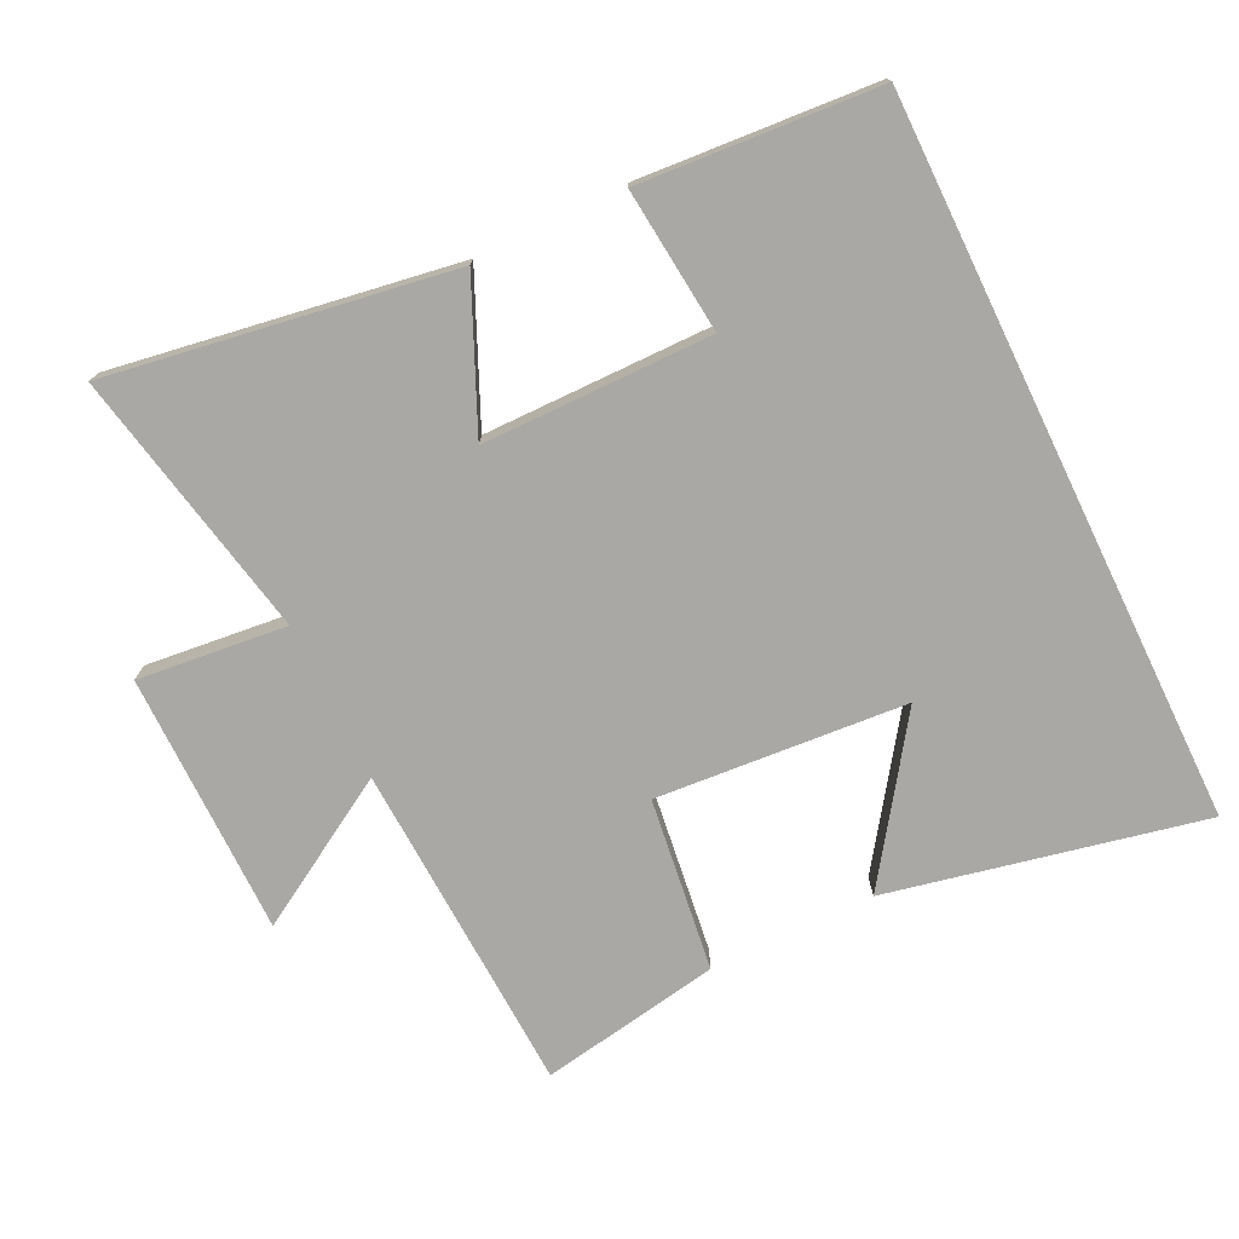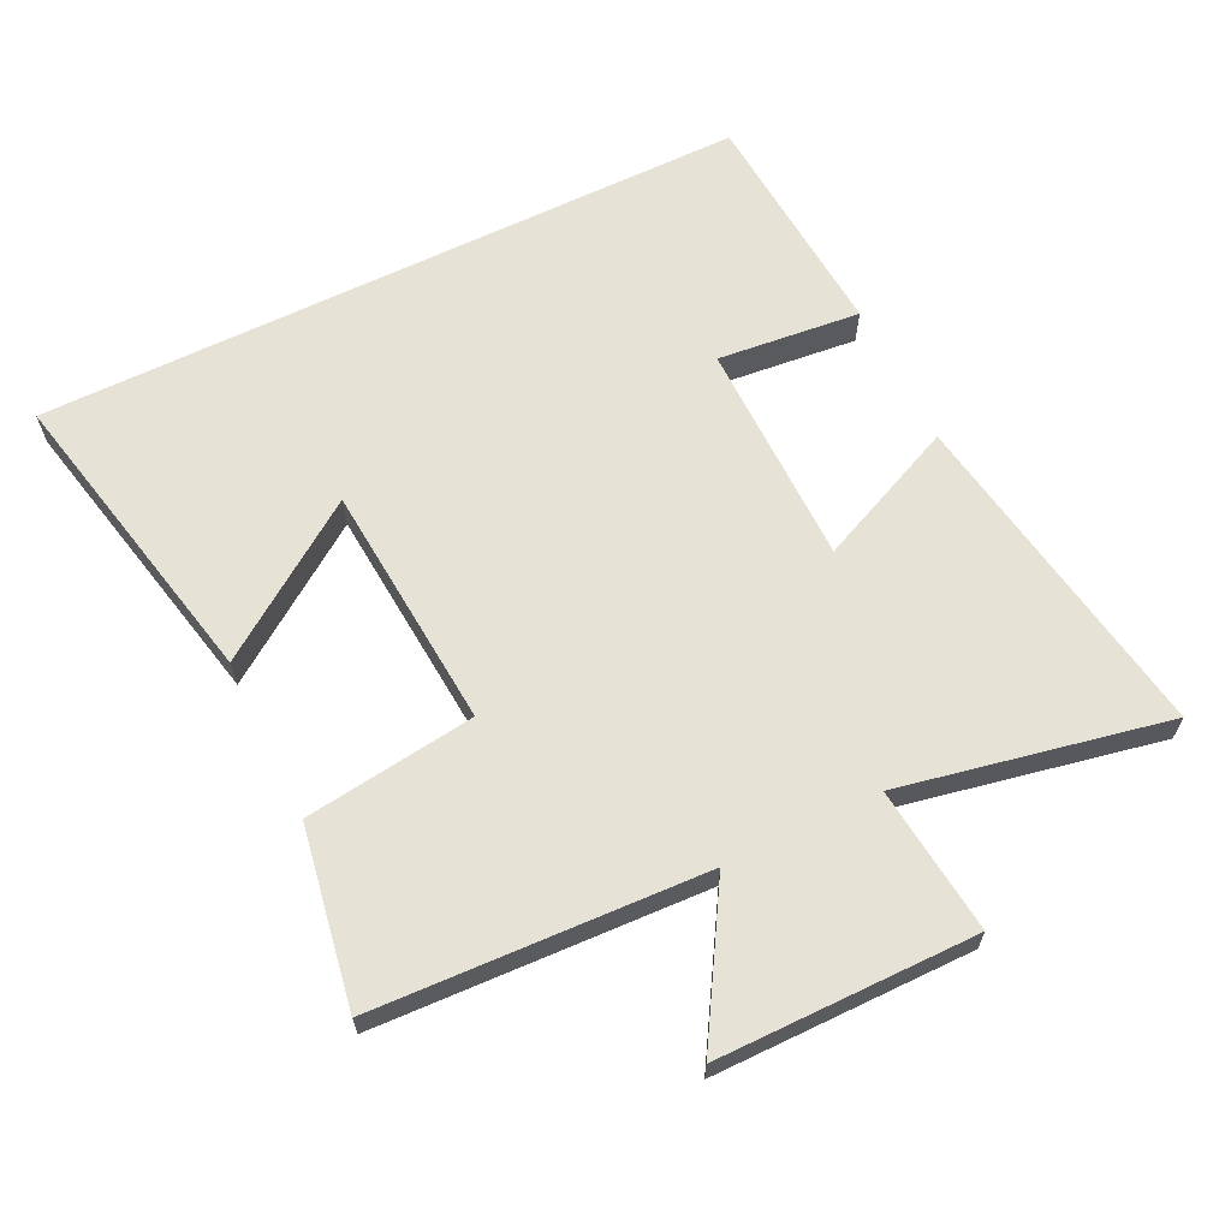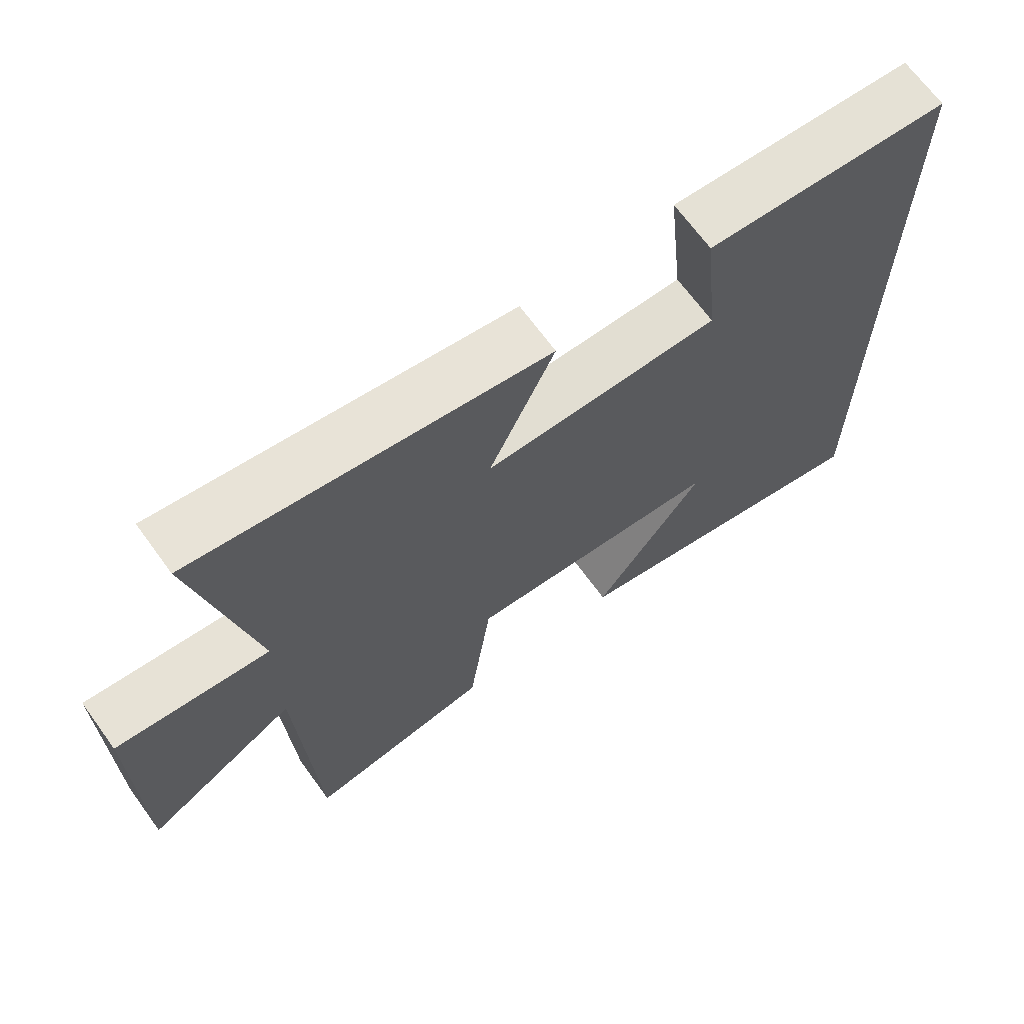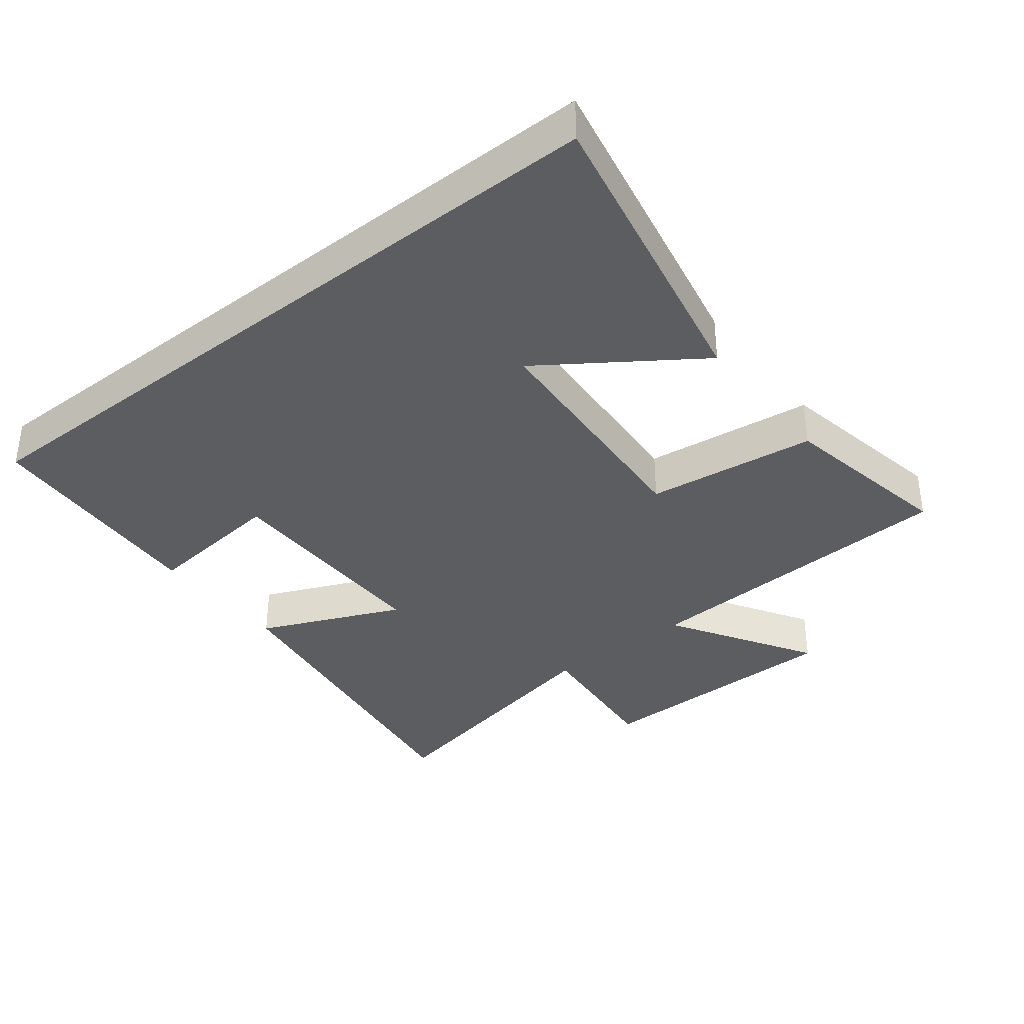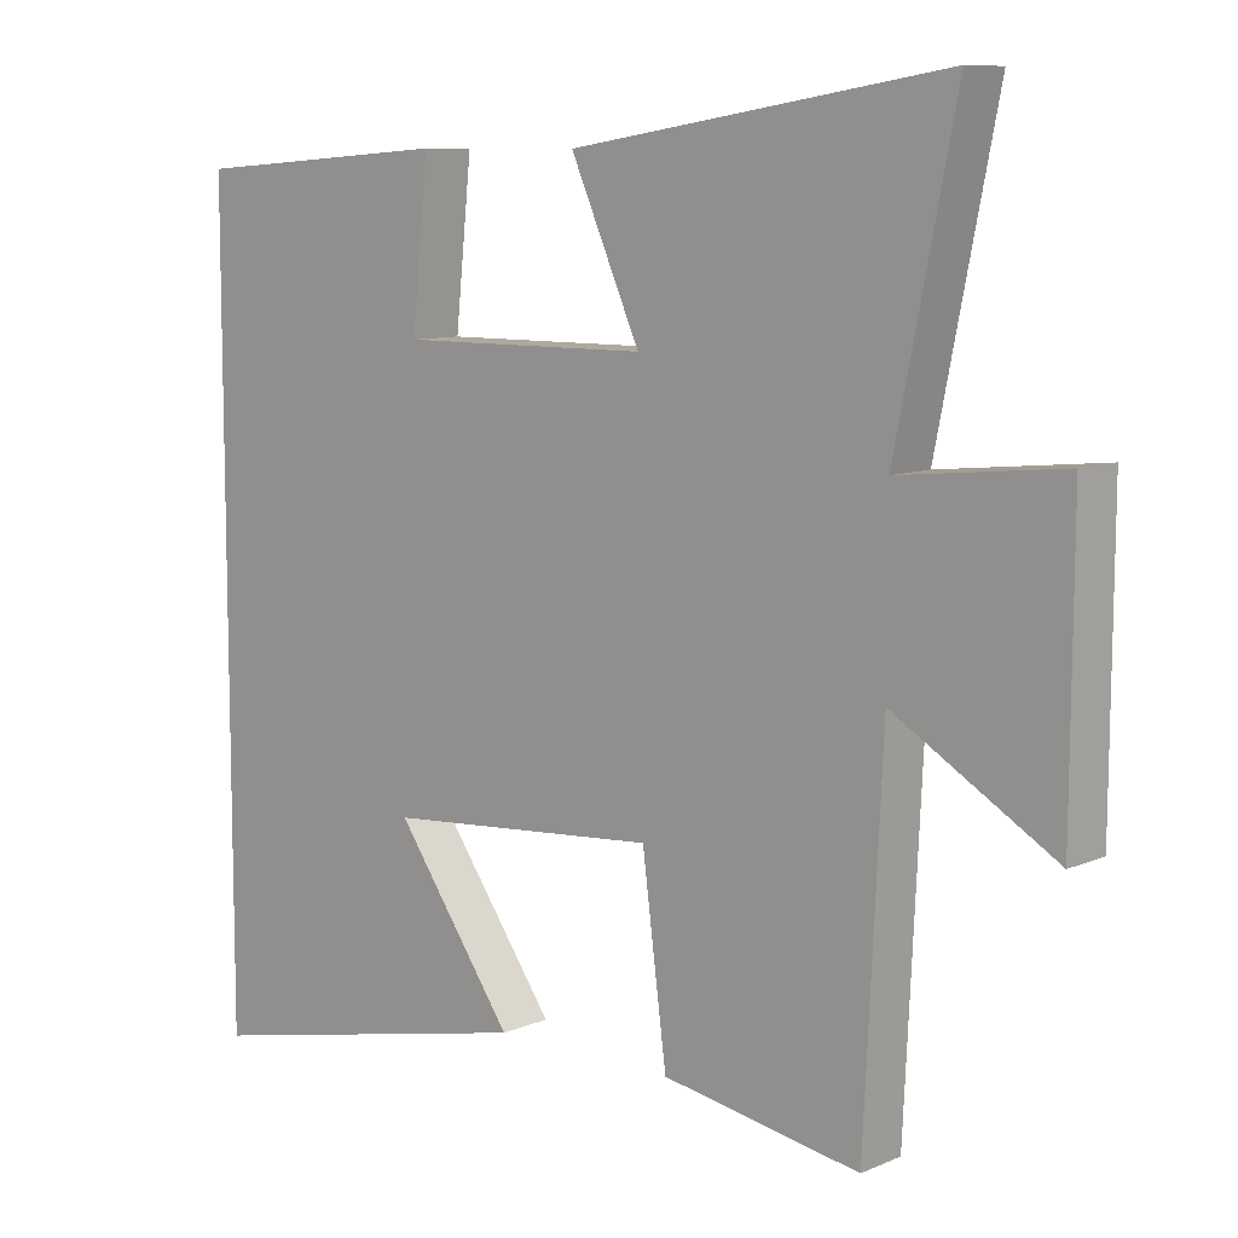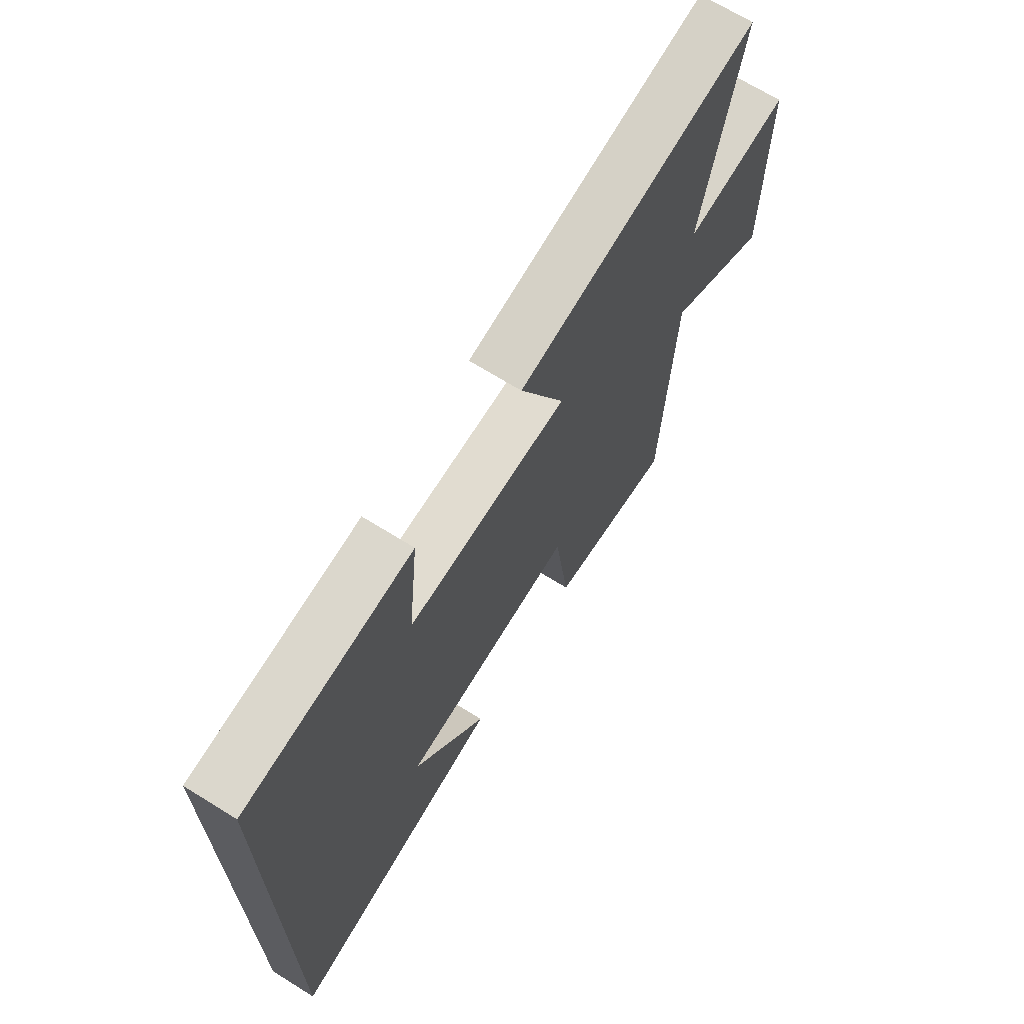
<metadata>
{"format":"obj","ext":"obj","renderer":"f3d","projection":"perspective","resolution":1024,"background":"white","views":[{"elev":-74.9,"azim":25.8,"up":"+Y"},{"elev":63.9,"azim":-116.1,"up":"+Y"},{"elev":68.2,"azim":-36.1,"up":"+Z"},{"elev":-36.4,"azim":128.5,"up":"+Y"},{"elev":9.1,"azim":-138.3,"up":"+Z"},{"elev":69.0,"azim":121.9,"up":"+Z"}]}
</metadata>
<code>
v -0.476 0.07 -0.547
v -0.5 0.07 -0.053
v -0.718 0.07 -0.184
v -0.72 0.07 0.204
v -0.5 0.07 0.181
v -0.581 0.07 0.58
v -0.074 0.07 0.5
v -0.168 0.07 0.288
v 0.17 0.07 0.286
v 0.148 0.07 0.5
v 0.5 0.07 0.475
v 0.5 0.07 -0.598
v 0.035 0.07 -0.5
v 0.194 0.07 -0.272
v -0.176 0.07 -0.244
v -0.209 0.07 -0.5
v -0.476 0 -0.547
v -0.5 0 -0.053
v -0.718 0 -0.184
v -0.72 0 0.204
v -0.5 0 0.181
v -0.581 0 0.58
v -0.074 0 0.5
v -0.168 0 0.288
v 0.17 0 0.286
v 0.148 0 0.5
v 0.5 0 0.475
v 0.5 0 -0.598
v 0.035 0 -0.5
v 0.194 0 -0.272
v -0.176 0 -0.244
v -0.209 0 -0.5
f 15 16 1 2
f 14 15 2
f 12 13 14
f 11 12 14
f 9 10 11
f 9 11 14
f 8 9 14 2
f 5 6 7 8
f 2 3 4 5
f 2 5 8
f 18 17 32 31
f 18 31 30
f 30 29 28
f 30 28 27
f 27 26 25
f 30 27 25
f 18 30 25 24
f 24 23 22 21
f 21 20 19 18
f 24 21 18
f 1 17 18 2
f 2 18 19 3
f 3 19 20 4
f 4 20 21 5
f 5 21 22 6
f 6 22 23 7
f 7 23 24 8
f 8 24 25 9
f 9 25 26 10
f 10 26 27 11
f 11 27 28 12
f 12 28 29 13
f 13 29 30 14
f 14 30 31 15
f 15 31 32 16
f 16 32 17 1

</code>
